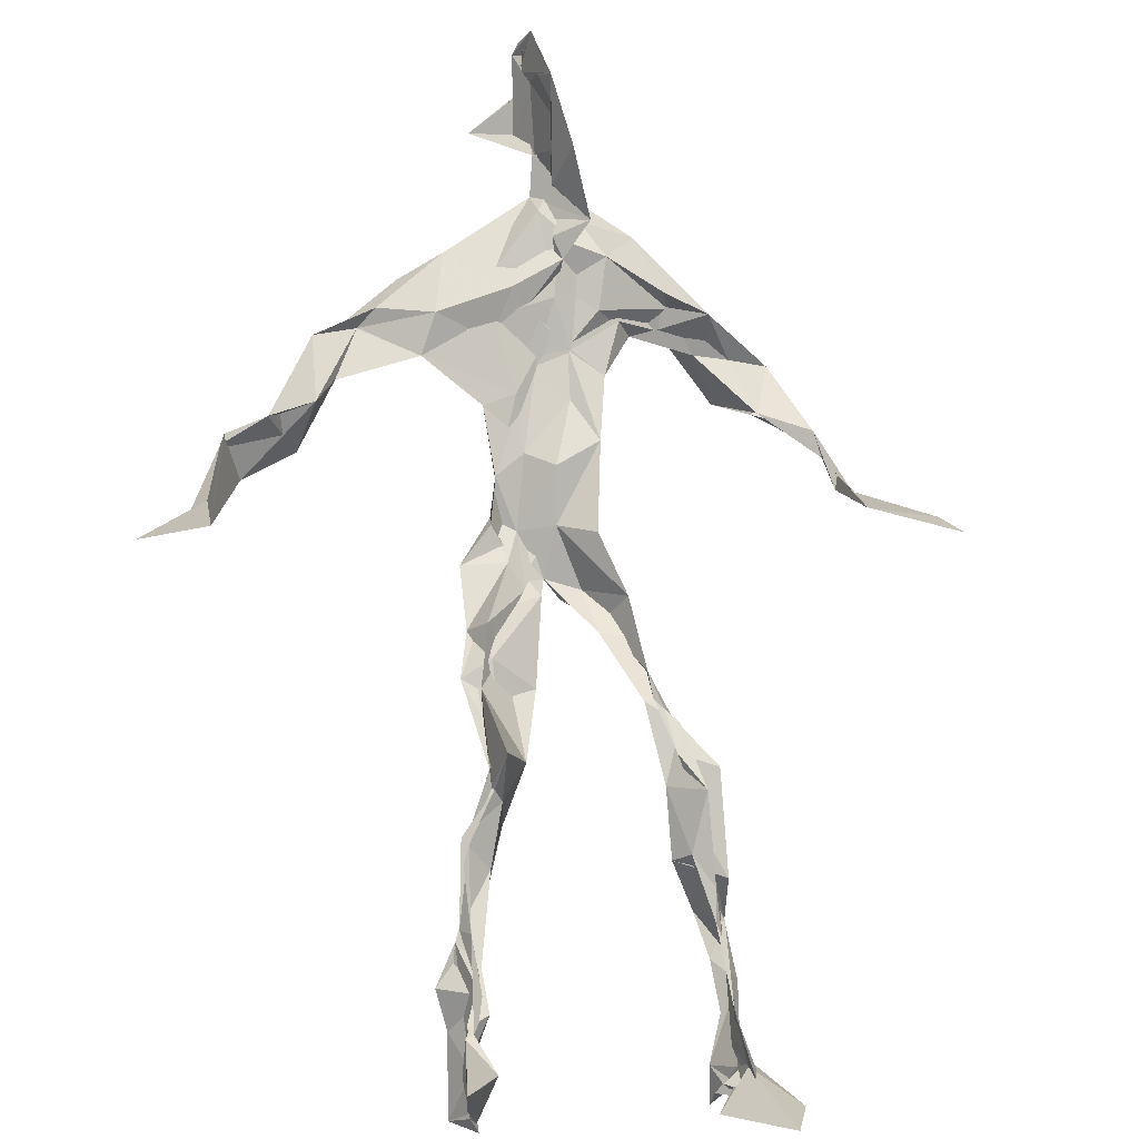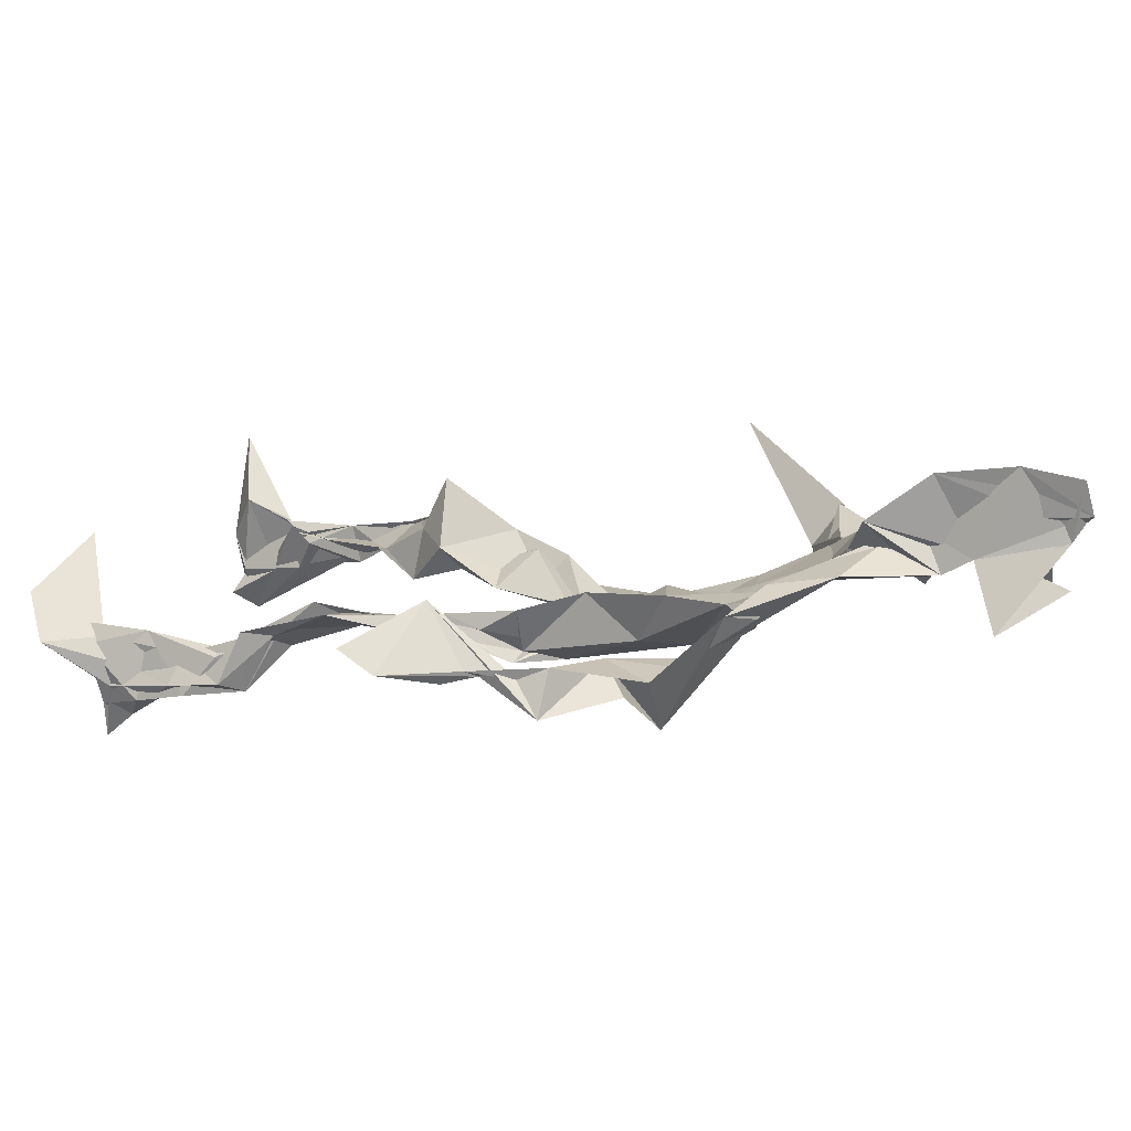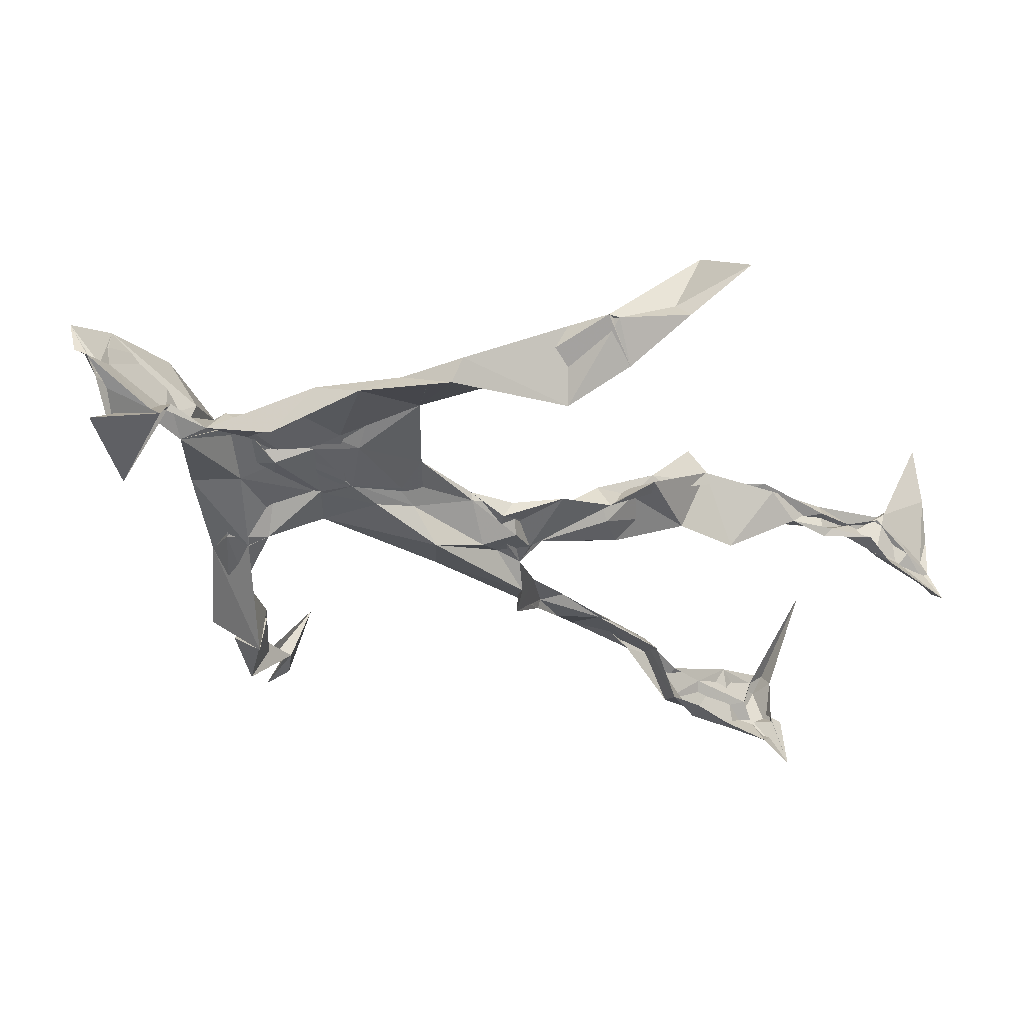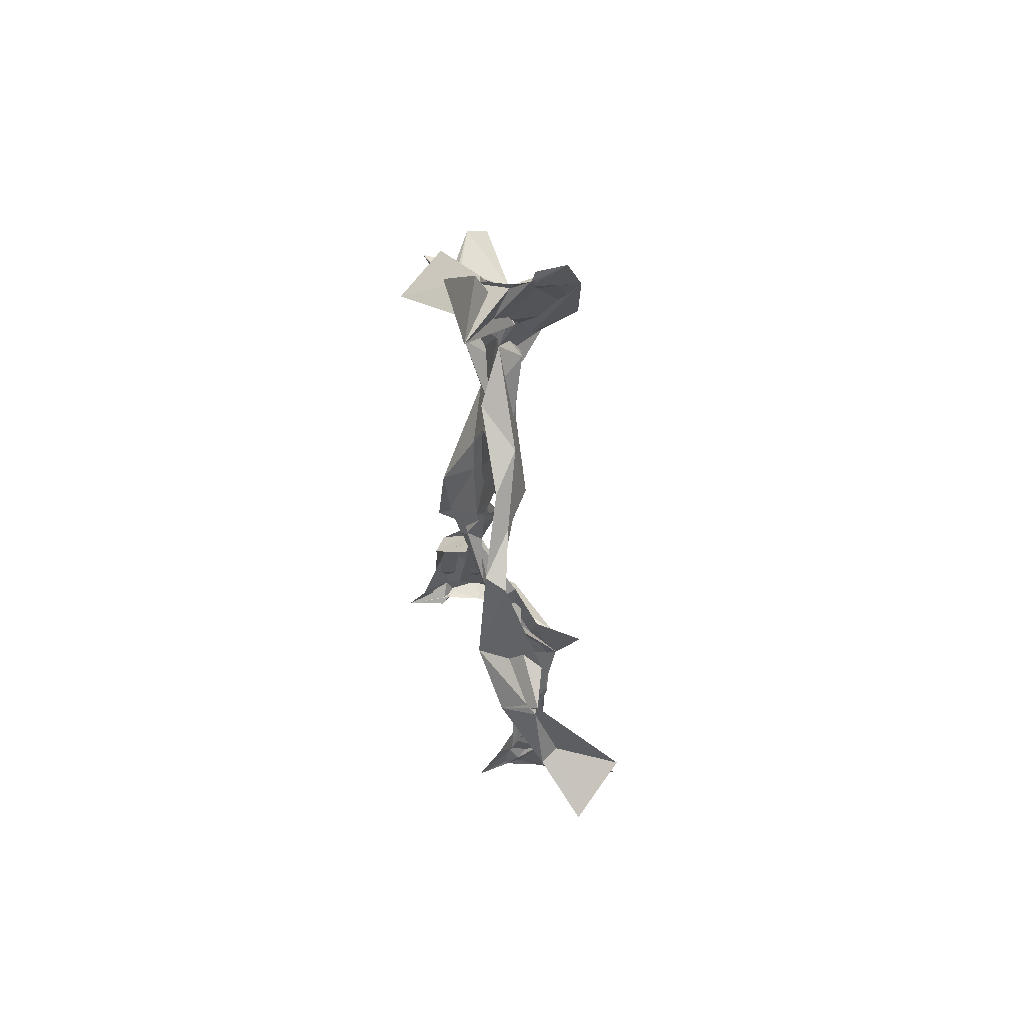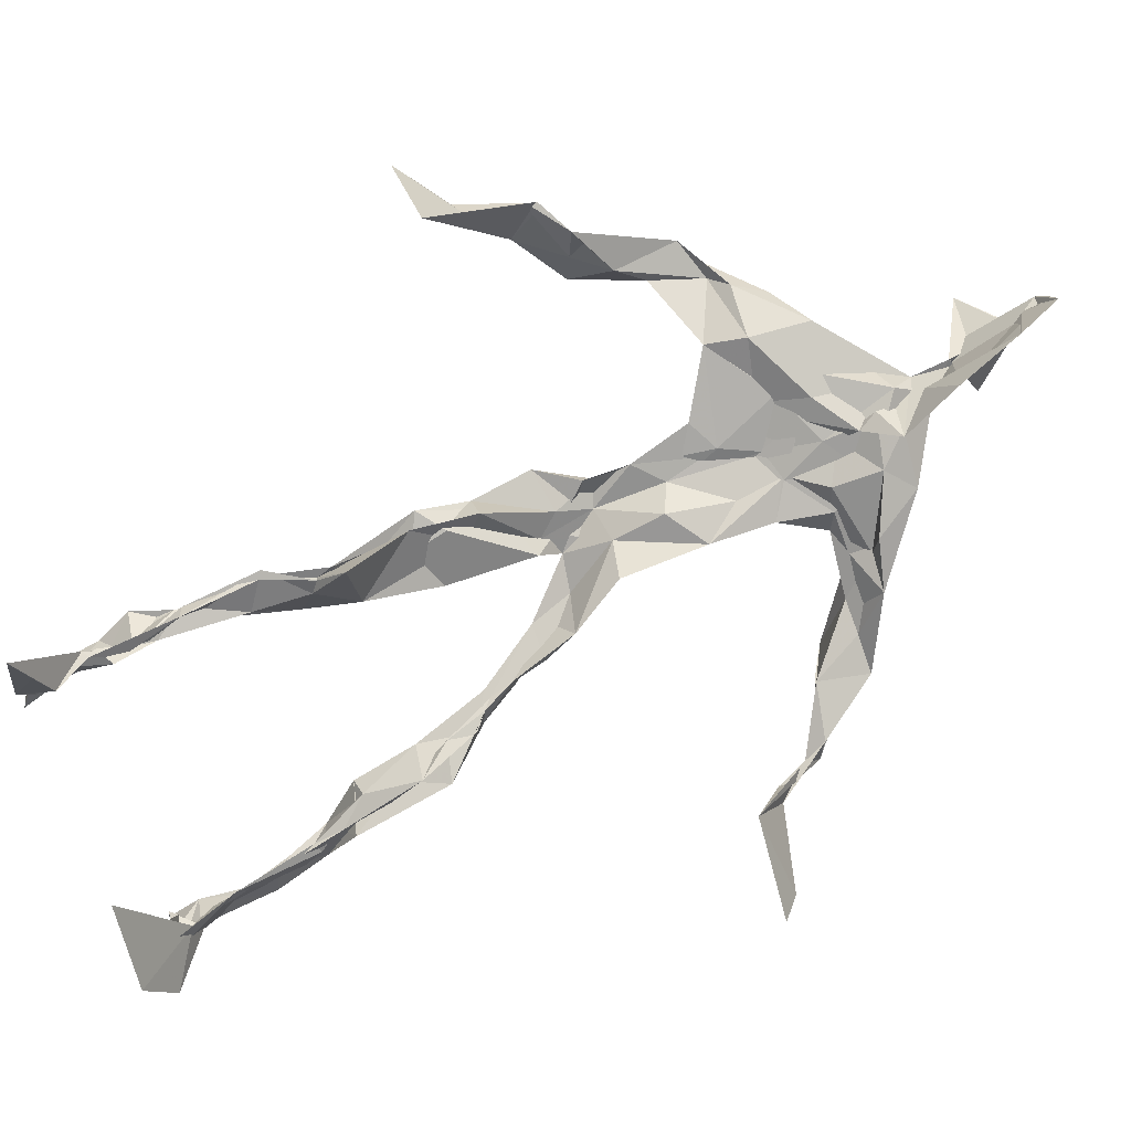
<metadata>
{"format":"obj","ext":"obj","renderer":"f3d","projection":"perspective","resolution":1024,"background":"white","views":[{"elev":74.9,"azim":-3.3,"up":"+Z"},{"elev":-2.8,"azim":124.5,"up":"+Z"},{"elev":-21.4,"azim":-128.0,"up":"+Z"},{"elev":60.4,"azim":-82.3,"up":"+Y"},{"elev":77.6,"azim":63.0,"up":"+Z"}]}
</metadata>
<code>
v 0.1125 -0.5314 0.0664
v -0.09629 -0.05317 0.00954
v -0.08355 -0.1501 0.05744
v 0.09155 -0.1332 -0.02776
v -0.1137 -0.453 0.08943
v -0.3313 0.05959 0.1187
v 0.05508 0.3125 -0.002899
v 0.1264 -0.4922 -0.09065
v -0.08487 -0.4891 0.1114
v 0.118 0.2916 -0.008353
v -0.02101 0.5348 0.0444
v 0.03477 -0.03151 -0.06284
v -0.08386 -0.2942 0.05102
v 0.09102 0.3488 -0.002213
v -0.1117 -0.4381 0.03576
v 0.07789 -0.09537 -0.02613
v -0.1125 -0.4426 0.08053
v -0.06457 0.3543 -0.003432
v 0.01803 0.1846 -0.01562
v -0.1077 -0.5277 0.07471
v -0.00356 0.3691 0.03393
v -0.0183 0.03898 -0.0392
v 0.01884 -0.001684 -0.05642
v -0.07844 -0.2229 0.08229
v -0.1366 -0.5182 -0.005104
v -0.05422 0.2651 0.02045
v 0.1166 -0.4705 -0.125
v 0.01633 0.4897 0.09402
v -0.1321 -0.4387 0.02322
v 0.3871 0.06264 -0.0901
v 0.1384 -0.338 -0.06734
v -0.3202 0.01411 0.1892
v 0.1185 -0.5 -0.09746
v 0.0373 0.04353 -0.007219
v -0.06181 -0.1978 0.1207
v -0.1901 0.2578 0.02597
v 0.07522 -0.09408 -0.03988
v 0.1368 -0.4582 -0.07512
v -0.08385 -0.1241 0.0657
v -0.06247 -0.07607 0.007087
v -0.0117 0.1892 -0.02197
v -0.07592 -0.2247 0.0827
v 0.003897 0.4987 0.07142
v 0.2655 0.1598 -0.08265
v 0.07153 -0.05605 -0.04239
v 0.2744 0.1538 -0.1284
v -0.127 0.2201 0.0402
v 0.1015 -0.1794 -0.02337
v 0.3008 0.09358 -0.08565
v -0.02793 0.1544 -0.02047
v -0.003161 0.0569 -0.0214
v 0.1396 -0.4289 -0.03896
v -0.086 -0.3072 0.05243
v -0.0127 0.5236 -0.01522
v 0.1228 -0.3705 -0.09897
v -0.04292 0.05572 -0.03156
v -0.274 0.1489 0.09279
v -0.2547 0.1342 0.01835
v 0.1096 -0.3218 -0.1015
v -0.05311 0.01879 -0.01242
v -0.08098 -0.03455 -0.00257
v -0.004438 0.5013 0.04949
v 0.01183 0.4094 0.0006038
v 0.2227 0.2094 -0.1086
v -0.05193 0.3088 0.03035
v 0.08865 -0.2085 -0.03787
v -0.1091 -0.2681 0.08383
v -0.349 0.05507 0.1046
v 0.2037 0.181 -0.08478
v -0.003485 0.4362 0.01941
v 0.0353 0.3594 0.02689
v -0.03918 0.01151 -0.03496
v -0.09542 -0.4251 0.07212
v -0.2307 0.174 0.05539
v -0.0704 0.4802 -0.01898
v -0.3208 0.1229 0.09196
v -0.07178 -0.2484 0.01637
v -0.1006 0.3277 0.03915
v -0.2223 0.2512 0.02269
v 0.3066 0.05774 -0.02266
v -0.07975 -0.09755 0.03667
v -0.02898 0.1259 -0.05713
v -0.1091 -0.2806 0.07708
v 0.129 -0.3407 -0.05755
v 0.1493 -0.4808 -0.04412
v -0.09672 -0.3859 0.06399
v 0.01104 0.441 0.01338
v 0.1355 -0.3838 -0.06328
v 0.4079 0.0387 -0.06685
v 0.02033 0.4648 -0.05535
v 0.2734 0.1335 -0.09375
v -0.02072 0.2742 0.01425
v -0.01151 0.5064 0.02078
v -0.04516 -0.1937 0.04697
v -0.1024 -0.2749 0.08033
v 0.1334 -0.499 -0.04475
v -0.01751 0.5223 0.02667
v -0.01473 0.5451 0.0488
v -0.1035 -0.1093 0.048
v -0.01311 0.2302 -0.007248
v -0.2129 0.2019 0.03464
v -0.1002 0.01527 -0.0009646
v 0.0004202 0.1127 -0.0003247
v -0.06847 0.06904 -0.0236
v -0.02173 -0.01552 -0.01734
v -0.1126 -0.475 0.03405
v 0.1642 0.2758 -0.03803
v -0.0968 -0.4117 0.06107
v -0.03735 -0.006949 -0.02381
v -0.1697 0.2728 0.0407
v 0.1475 0.2448 -0.07306
v -0.06918 0.1751 0.01029
v 0.01869 0.09195 -0.0539
v 0.1277 -0.2183 -0.01372
v -0.3165 0.1329 0.09402
v -0.1139 -0.3534 0.0397
v 0.3151 0.07946 -0.09702
v 0.1301 -0.4221 -0.109
v -0.03091 0.1314 -0.01497
v -0.1057 -0.3143 0.05148
v -0.06787 0.05639 -0.005596
v 0.02174 0.2361 -0.01017
v 0.07199 0.267 -0.02038
v 0.1158 -0.5068 -0.1471
v -0.1042 -0.357 0.0789
v -0.05751 0.2443 0.01075
v -0.1111 -0.5115 0.1843
v 0.1094 -0.2763 -0.03844
v 0.1322 -0.4969 -0.1136
v 0.06246 0.3239 0.01464
v -0.09093 -0.4315 0.08022
v 0.05428 0.2106 -0.02251
v -0.1204 -0.3595 0.04838
v -0.01426 0.5172 0.04231
v -0.1088 -0.514 0.03563
v 0.09046 -0.2786 -0.0553
v -0.1104 0.2604 0.05244
v -0.3947 0.01543 0.1529
v -0.1197 -0.4825 0.0466
v 0.2014 -0.5206 -0.05079
v -0.1147 -0.5201 0.03079
v -0.1154 -0.351 0.06592
v 0.1606 -0.4961 -0.05242
v -0.04043 0.07442 -0.04809
v 0.1064 -0.1485 -0.02875
v 0.01198 0.2993 0.003738
v 0.1419 -0.194 -0.02744
v 0.01644 0.351 0.02912
v 0.07276 -0.1248 -0.02752
v 0.04563 0.1397 -0.01273
v -0.07473 -0.05286 0.03647
v 0.05185 0.2727 -0.0002129
v 0.03415 0.4137 0.09031
v -0.07239 -0.08999 0.04328
v 0.2242 0.236 -0.09573
v -0.06112 0.1039 -0.01225
v -0.03228 -0.1135 0.003027
v 0.1406 -0.4432 -0.111
v -0.06614 -0.1809 0.02551
v -0.2327 0.2456 0.04647
v 0.06379 -0.01876 -0.02416
v -0.3068 0.09836 0.05189
v 0.08845 -0.1902 -0.03645
v 0.1453 -0.4771 -0.09526
v 0.1416 -0.3787 -0.1062
v 0.01864 0.2384 -0.01037
v 0.1101 0.2656 -0.04933
v -0.06079 0.1056 -0.003442
v -0.1059 -0.4493 0.08771
v -0.06929 -0.234 0.06962
v -0.07955 -0.2069 0.09105
v 0.2086 0.1791 -0.07391
v -0.141 -0.4002 0.04142
v 0.1434 -0.3006 -0.04277
v 0.01195 0.3933 0.04107
v 0.1841 0.241 -0.08215
v 0.09949 -0.1386 -0.04319
v 0.131 -0.3089 -0.04814
v 0.1577 -0.5088 -0.02821
v 0.123 0.2846 -0.03923
v -0.1484 0.3076 0.02444
v 0.008115 0.2844 0.01169
v -0.0009733 0.544 0.08039
v 0.08213 0.2591 -0.04556
v -0.003623 -0.006747 -0.07047
v 0.04429 -0.03702 -0.0745
v 0.0184 0.3187 0.02701
v -0.01871 0.008848 -0.04542
v -0.01109 0.3946 0.008851
v 0.1303 -0.2677 -0.04664
v -0.01435 0.2213 -0.0103
v 0.2836 0.09761 -0.08992
v 0.1483 -0.3933 -0.09585
v -0.09706 -0.5 0.1454
v -0.114 -0.5197 0.122
v -0.03551 0.1757 -0.008499
v 0.07806 -0.09324 -0.04922
v 0.04791 0.3502 0.04908
v -0.006205 0.4327 0.02622
v 0.08186 -0.1226 -0.02942
v 0.1672 0.2118 -0.137
v -0.03256 0.292 0.03044
v 0.1395 -0.3334 -0.0952
v 0.009242 0.3413 0.03333
v -0.02413 0.4626 0.004553
v -0.03546 0.19 -0.0009782
v 0.1896 -0.5465 0.00165
v -0.1078 -0.5318 0.01032
v 0.03308 -0.05176 -0.0376
v -0.05458 0.04172 -0.03404
f 67 142 13
f 184 167 111
f 120 53 133
f 10 130 180
f 59 165 31
f 64 69 46
f 122 41 100
f 144 82 22
f 149 163 66
f 51 150 103
f 11 183 97
f 128 114 66
f 6 32 76
f 45 200 16
f 51 161 34
f 179 96 1
f 134 97 183
f 152 146 166
f 189 78 202
f 92 187 202
f 34 113 150
f 91 49 44
f 151 109 60
f 139 106 131
f 102 61 2
f 44 172 91
f 141 9 20
f 81 39 151
f 91 172 46
f 135 25 141
f 210 144 22
f 196 126 112
f 65 21 182
f 30 49 80
f 161 45 16
f 12 113 34
f 202 187 189
f 116 108 125
f 18 181 78
f 180 111 176
f 101 36 74
f 20 194 127
f 89 30 80
f 64 201 69
f 13 142 86
f 119 19 191
f 112 156 168
f 182 122 100
f 41 132 82
f 198 63 175
f 197 177 37
f 2 61 99
f 131 17 139
f 46 69 44
f 206 26 100
f 79 58 160
f 96 8 140
f 73 125 169
f 24 83 95
f 124 129 27
f 88 38 193
f 7 63 14
f 84 178 128
f 208 139 141
f 177 147 163
f 72 105 61
f 163 37 177
f 182 7 122
f 186 12 197
f 59 203 55
f 164 140 33
f 94 40 39
f 48 145 114
f 92 126 191
f 17 169 9
f 11 62 98
f 9 5 127
f 96 140 1
f 65 26 181
f 36 137 110
f 15 108 173
f 101 47 36
f 93 90 75
f 33 8 124
f 199 70 205
f 198 70 189
f 5 15 135
f 172 44 155
f 153 62 70
f 39 24 35
f 165 55 158
f 13 170 67
f 157 40 94
f 151 39 40
f 191 166 92
f 158 143 52
f 171 83 24
f 144 50 82
f 208 141 25
f 119 103 19
f 167 14 107
f 123 122 7
f 58 101 74
f 38 140 164
f 110 78 181
f 147 48 190
f 155 44 69
f 34 150 51
f 97 90 93
f 173 116 133
f 46 172 64
f 5 9 169
f 40 109 151
f 17 9 139
f 53 77 13
f 31 84 128
f 27 193 164
f 194 9 127
f 121 72 102
f 171 99 159
f 148 182 21
f 137 78 110
f 135 15 25
f 210 156 144
f 3 24 39
f 152 166 184
f 56 104 60
f 84 31 52
f 132 113 82
f 207 1 140
f 23 188 209
f 171 3 99
f 87 63 199
f 56 103 119
f 125 120 116
f 32 115 76
f 4 16 200
f 99 61 154
f 6 76 68
f 60 2 151
f 160 36 110
f 66 114 145
f 187 198 189
f 192 46 44
f 129 143 158
f 112 126 47
f 148 7 182
f 169 125 108
f 53 13 133
f 117 89 80
f 86 17 131
f 159 77 171
f 129 96 143
f 191 196 119
f 53 120 77
f 137 47 126
f 10 180 107
f 93 205 11
f 22 82 185
f 196 191 126
f 2 99 3
f 149 209 37
f 170 42 67
f 210 72 121
f 11 97 93
f 197 12 16
f 145 48 200
f 143 96 179
f 69 201 155
f 204 130 63
f 118 193 27
f 49 91 80
f 147 174 163
f 158 52 165
f 184 166 132
f 189 70 199
f 55 118 158
f 32 162 115
f 167 123 7
f 13 86 133
f 62 205 70
f 118 55 193
f 189 63 21
f 136 163 174
f 135 20 195
f 50 100 41
f 181 26 47
f 192 80 46
f 33 124 164
f 4 200 48
f 206 50 156
f 29 106 25
f 65 181 18
f 60 109 56
f 18 21 65
f 45 23 209
f 3 39 81
f 22 185 188
f 207 85 1
f 128 178 114
f 176 172 155
f 195 5 135
f 195 127 5
f 198 187 204
f 88 203 178
f 134 87 97
f 111 167 201
f 12 161 16
f 74 36 160
f 197 37 186
f 192 49 30
f 87 199 90
f 209 200 45
f 94 35 170
f 106 139 208
f 105 109 157
f 122 123 132
f 179 1 85
f 107 176 155
f 140 8 33
f 133 116 120
f 19 150 166
f 87 90 97
f 203 59 174
f 125 73 142
f 34 161 12
f 109 105 188
f 134 28 87
f 46 80 91
f 108 15 5
f 99 154 159
f 43 153 28
f 76 58 162
f 71 63 130
f 81 151 2
f 16 177 197
f 104 56 168
f 21 18 189
f 121 168 156
f 104 102 60
f 115 74 57
f 168 121 104
f 23 161 51
f 188 23 51
f 47 79 181
f 10 107 14
f 113 185 82
f 107 201 167
f 186 185 12
f 169 108 5
f 203 193 55
f 124 8 129
f 114 178 190
f 143 179 52
f 98 183 11
f 141 20 135
f 63 189 199
f 67 42 95
f 102 104 121
f 150 113 132
f 183 28 134
f 77 83 171
f 131 106 133
f 184 123 167
f 42 24 95
f 64 172 201
f 15 173 29
f 66 136 128
f 79 101 58
f 45 161 23
f 188 56 109
f 174 147 190
f 86 73 17
f 192 30 117
f 6 138 32
f 129 158 27
f 173 133 29
f 146 92 166
f 202 137 126
f 54 75 90
f 170 77 94
f 163 136 66
f 149 66 145
f 204 63 198
f 28 98 43
f 26 206 47
f 204 146 130
f 159 94 77
f 169 17 73
f 205 93 75
f 142 73 86
f 160 110 79
f 177 4 147
f 186 209 188
f 100 26 182
f 55 165 59
f 61 105 154
f 42 170 35
f 25 106 208
f 152 130 146
f 203 88 193
f 195 20 127
f 29 133 106
f 206 100 50
f 163 149 37
f 140 38 85
f 136 174 59
f 48 147 4
f 157 94 159
f 50 41 82
f 176 107 180
f 83 77 120
f 81 2 3
f 27 164 124
f 183 98 28
f 61 102 72
f 132 41 122
f 38 164 193
f 67 95 142
f 80 192 117
f 178 84 88
f 13 77 170
f 199 54 90
f 198 153 70
f 123 184 132
f 188 72 22
f 115 57 76
f 19 103 150
f 74 162 58
f 71 14 63
f 52 85 88
f 62 11 205
f 153 175 28
f 196 168 119
f 89 117 30
f 174 190 203
f 114 190 48
f 198 175 153
f 103 56 51
f 57 58 76
f 119 168 56
f 56 188 51
f 148 63 7
f 31 165 52
f 157 109 40
f 152 180 130
f 68 138 6
f 207 140 85
f 36 47 137
f 132 166 150
f 176 111 172
f 75 54 199
f 42 35 24
f 85 52 179
f 159 154 157
f 68 162 32
f 14 167 7
f 142 95 125
f 32 138 68
f 172 111 201
f 15 29 25
f 141 139 9
f 188 105 72
f 178 203 190
f 155 201 107
f 156 50 144
f 210 22 72
f 110 181 79
f 160 57 74
f 182 26 65
f 10 14 130
f 128 136 59
f 121 156 210
f 184 180 152
f 76 162 68
f 71 130 14
f 62 43 98
f 157 154 105
f 206 156 112
f 194 20 9
f 202 126 92
f 37 209 186
f 8 96 129
f 87 28 175
f 192 44 49
f 112 47 206
f 145 200 149
f 125 83 120
f 87 175 63
f 149 200 209
f 43 62 153
f 204 187 146
f 95 83 125
f 115 162 74
f 88 84 52
f 4 177 16
f 185 113 12
f 186 188 185
f 2 60 102
f 57 160 58
f 148 21 63
f 38 88 85
f 86 131 133
f 137 202 78
f 75 199 205
f 101 79 47
f 92 146 187
f 59 31 128
f 184 111 180
f 108 116 173
f 24 3 171
f 112 168 196
f 191 19 166
f 35 94 39
f 158 118 27
f 189 18 78

</code>
